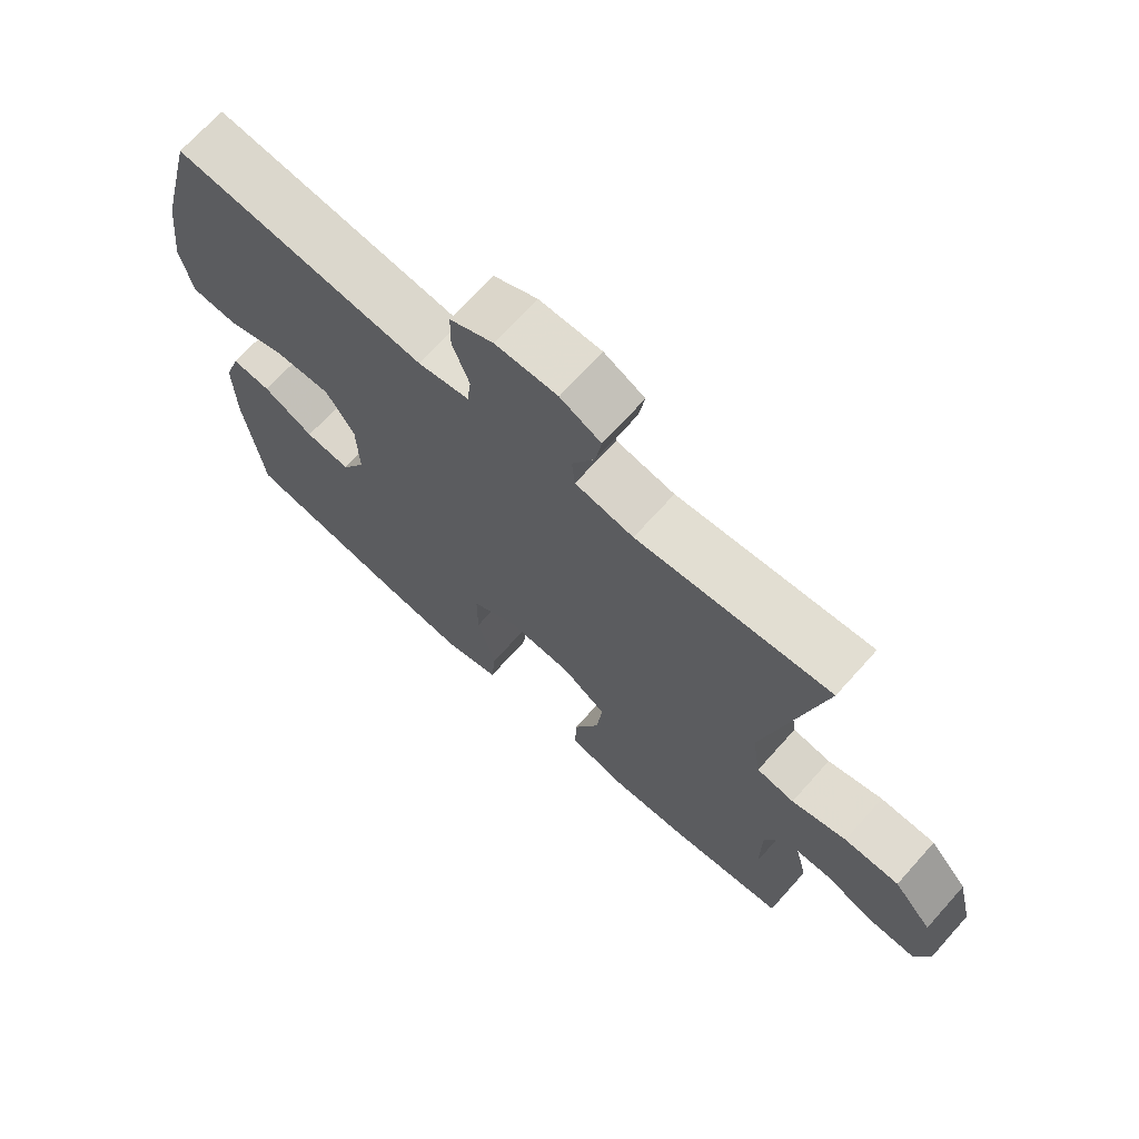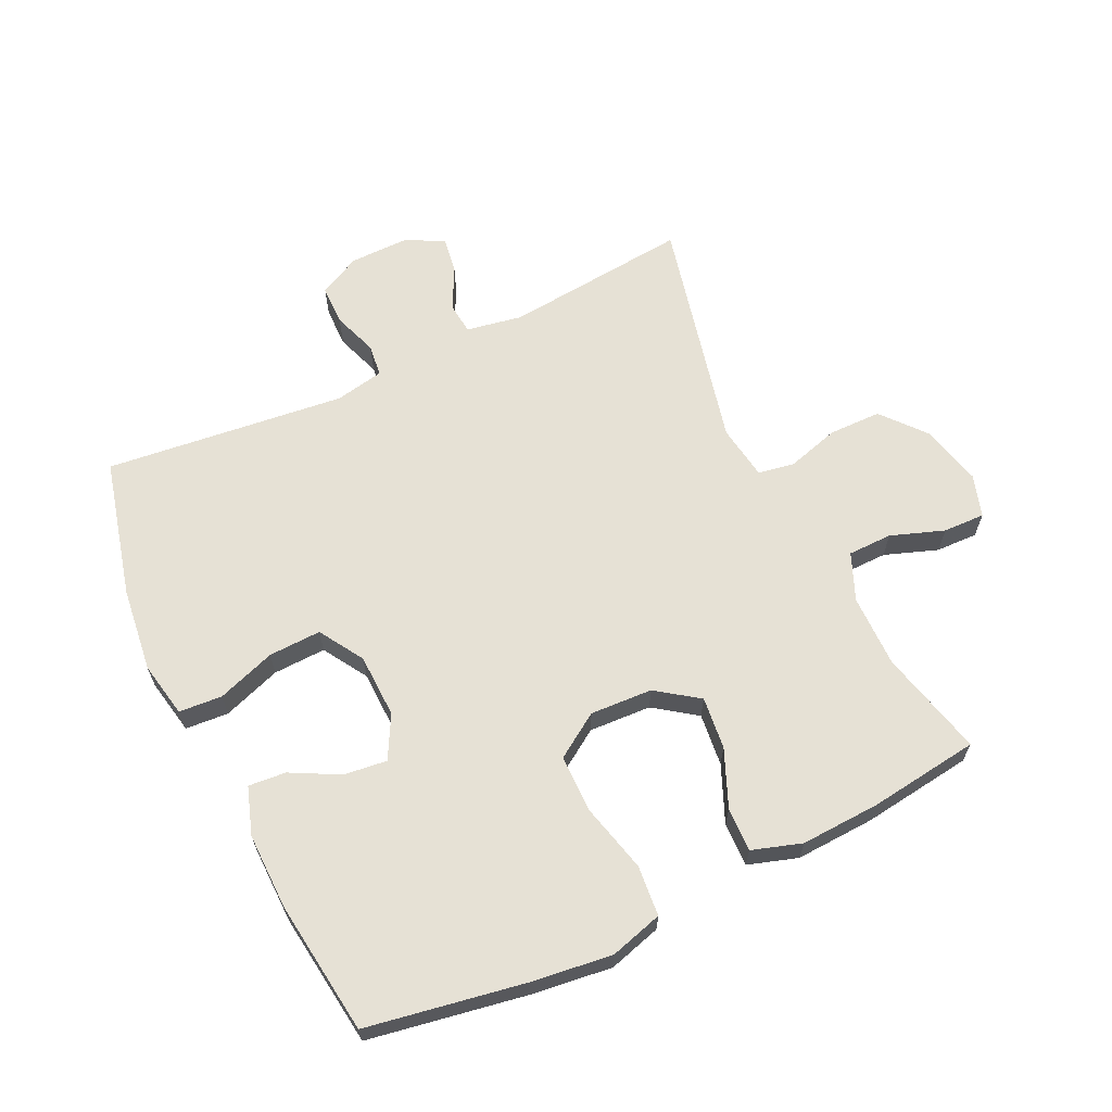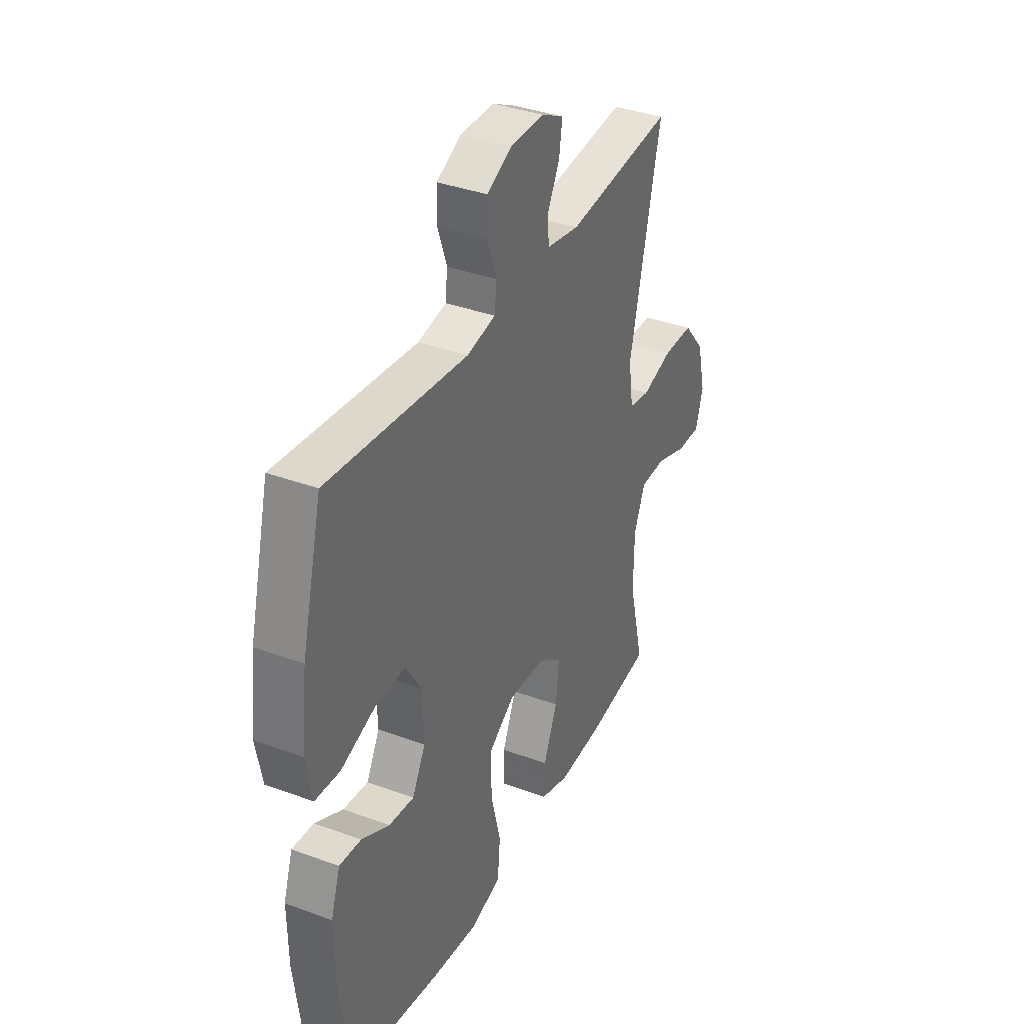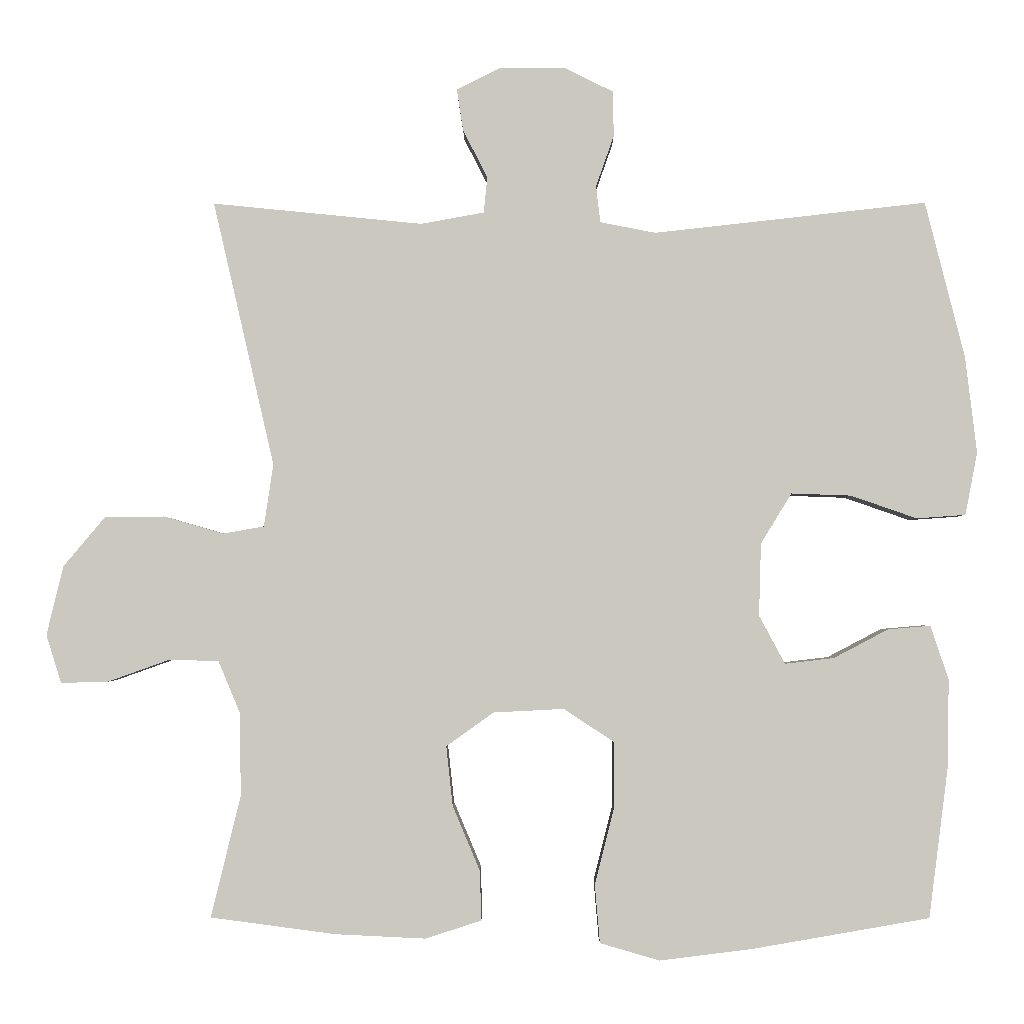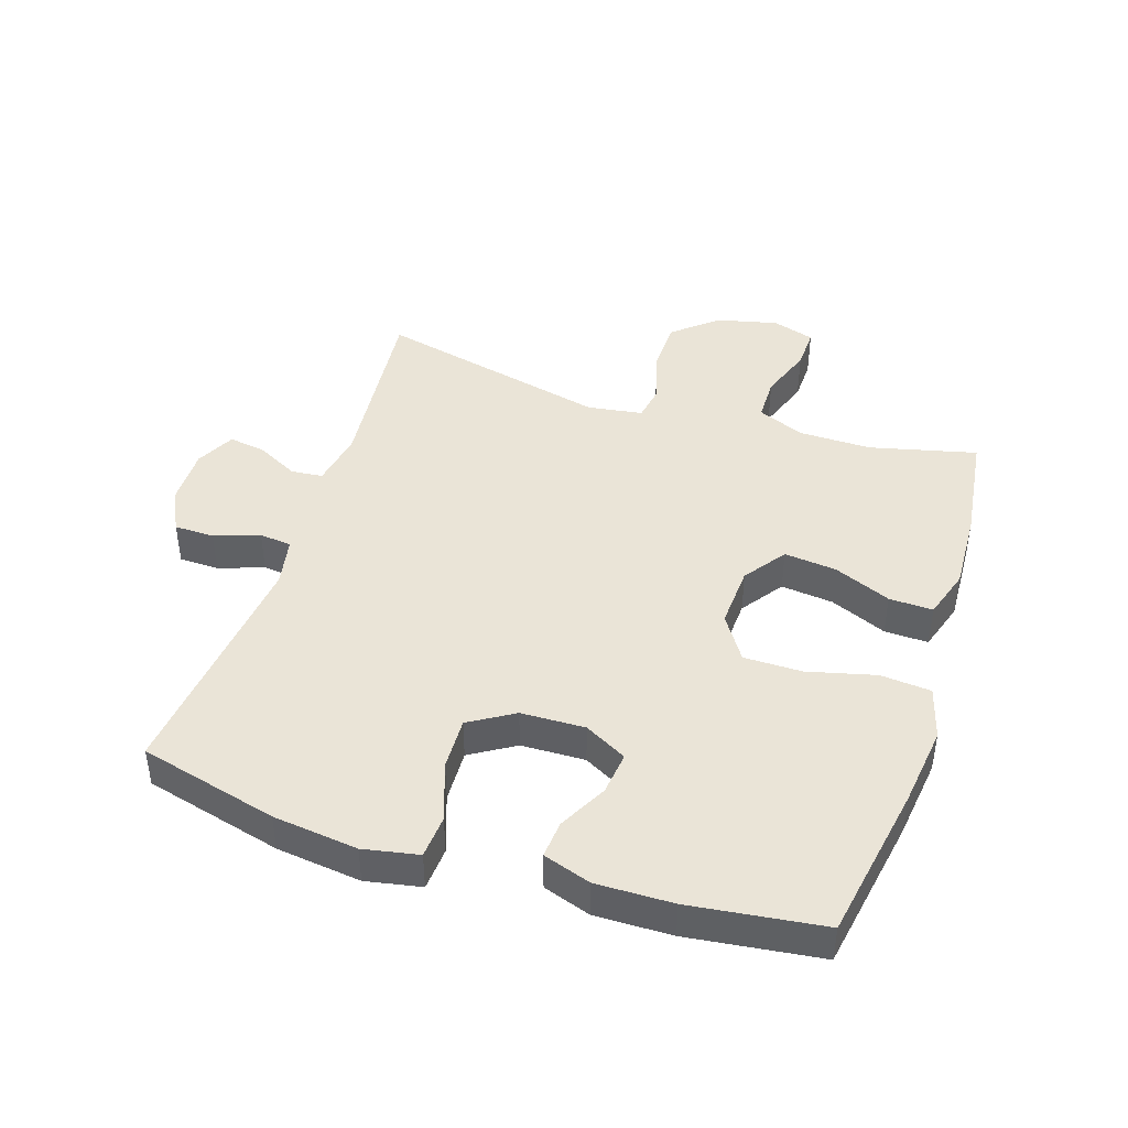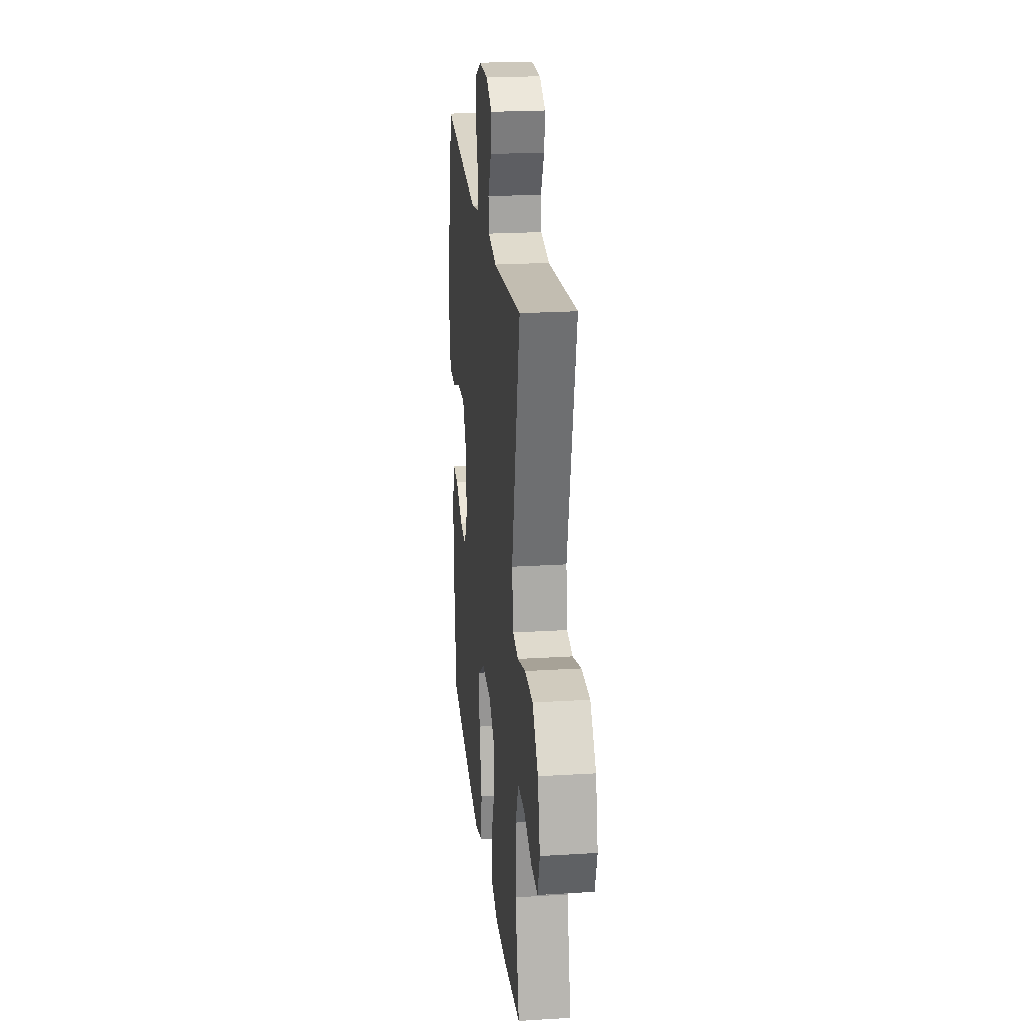
<metadata>
{"format":"obj","ext":"obj","renderer":"f3d","projection":"perspective","resolution":1024,"background":"white","views":[{"elev":69.7,"azim":-138.1,"up":"+Z"},{"elev":64.3,"azim":154.5,"up":"+Y"},{"elev":36.6,"azim":115.6,"up":"+Z"},{"elev":-2.2,"azim":0.4,"up":"+Z"},{"elev":43.8,"azim":108.0,"up":"+Y"},{"elev":22.8,"azim":-96.0,"up":"+Z"}]}
</metadata>
<code>
v -0.5 0.07 -0.5
v -0.459 0.07 -0.332
v -0.46 0.07 -0.217
v -0.491 0.07 -0.143
v -0.561 0.07 -0.142
v -0.645 0.07 -0.172
v -0.711 0.07 -0.174
v -0.732 0.07 -0.107
v -0.709 0.07 -0.011
v -0.651 0.07 0.058
v -0.568 0.07 0.059
v -0.485 0.07 0.035
v -0.428 0.07 0.045
v -0.415 0.07 0.132
v -0.5 0.07 0.5
v -0.208 0.07 0.471
v -0.12 0.07 0.487
v -0.115 0.07 0.537
v -0.149 0.07 0.603
v -0.158 0.07 0.661
v -0.097 0.07 0.692
v -0.004 0.07 0.691
v 0.062 0.07 0.658
v 0.063 0.07 0.595
v 0.038 0.07 0.524
v 0.044 0.07 0.473
v 0.121 0.07 0.458
v 0.5 0.07 0.5
v 0.555 0.07 0.282
v 0.571 0.07 0.148
v 0.554 0.07 0.061
v 0.486 0.07 0.056
v 0.394 0.07 0.088
v 0.311 0.07 0.091
v 0.268 0.07 0.021
v 0.265 0.07 -0.08
v 0.301 0.07 -0.147
v 0.369 0.07 -0.139
v 0.445 0.07 -0.099
v 0.504 0.07 -0.094
v 0.529 0.07 -0.169
v 0.527 0.07 -0.29
v 0.5 0.07 -0.5
v 0.253 0.07 -0.543
v 0.125 0.07 -0.559
v 0.042 0.07 -0.535
v 0.035 0.07 -0.455
v 0.062 0.07 -0.348
v 0.062 0.07 -0.256
v -0.008 0.07 -0.21
v -0.106 0.07 -0.215
v -0.172 0.07 -0.262
v -0.163 0.07 -0.345
v -0.125 0.07 -0.435
v -0.123 0.07 -0.504
v -0.201 0.07 -0.529
v -0.326 0.07 -0.523
v -0.5 0 -0.5
v -0.459 0 -0.332
v -0.46 0 -0.217
v -0.491 0 -0.143
v -0.561 0 -0.142
v -0.645 0 -0.172
v -0.711 0 -0.174
v -0.732 0 -0.107
v -0.709 0 -0.011
v -0.651 0 0.058
v -0.568 0 0.059
v -0.485 0 0.035
v -0.428 0 0.045
v -0.415 0 0.132
v -0.5 0 0.5
v -0.208 0 0.471
v -0.12 0 0.487
v -0.115 0 0.537
v -0.149 0 0.603
v -0.158 0 0.661
v -0.097 0 0.692
v -0.004 0 0.691
v 0.062 0 0.658
v 0.063 0 0.595
v 0.038 0 0.524
v 0.044 0 0.473
v 0.121 0 0.458
v 0.5 0 0.5
v 0.555 0 0.282
v 0.571 0 0.148
v 0.554 0 0.061
v 0.486 0 0.056
v 0.394 0 0.088
v 0.311 0 0.091
v 0.268 0 0.021
v 0.265 0 -0.08
v 0.301 0 -0.147
v 0.369 0 -0.139
v 0.445 0 -0.099
v 0.504 0 -0.094
v 0.529 0 -0.169
v 0.527 0 -0.29
v 0.5 0 -0.5
v 0.253 0 -0.543
v 0.125 0 -0.559
v 0.042 0 -0.535
v 0.035 0 -0.455
v 0.062 0 -0.348
v 0.062 0 -0.256
v -0.008 0 -0.21
v -0.106 0 -0.215
v -0.172 0 -0.262
v -0.163 0 -0.345
v -0.125 0 -0.435
v -0.123 0 -0.504
v -0.201 0 -0.529
v -0.326 0 -0.523
f 56 57 1 2
f 53 54 55 56
f 52 53 56 2
f 51 52 2 3
f 50 51 3 4
f 45 46 47 48
f 45 48 49
f 44 45 49
f 43 44 49
f 42 43 49 50
f 38 39 40 41
f 37 38 41 42
f 30 31 32 33
f 30 33 34
f 27 28 29 30
f 26 27 30 34
f 22 23 24 25
f 22 25 26
f 21 22 26
f 18 19 20 21
f 17 18 21 26
f 16 17 26 34
f 14 15 16 34
f 9 10 11 12
f 9 12 13
f 8 9 13
f 5 6 7 8
f 4 5 8 13
f 50 4 13
f 37 42 50 13
f 36 37 13 14
f 35 36 14
f 14 34 35
f 59 58 114 113
f 113 112 111 110
f 59 113 110 109
f 60 59 109 108
f 61 60 108 107
f 105 104 103 102
f 106 105 102
f 106 102 101
f 106 101 100
f 107 106 100 99
f 98 97 96 95
f 99 98 95 94
f 90 89 88 87
f 91 90 87
f 87 86 85 84
f 91 87 84 83
f 82 81 80 79
f 83 82 79
f 83 79 78
f 78 77 76 75
f 83 78 75 74
f 91 83 74 73
f 91 73 72 71
f 69 68 67 66
f 70 69 66
f 70 66 65
f 65 64 63 62
f 70 65 62 61
f 70 61 107
f 70 107 99 94
f 71 70 94 93
f 71 93 92
f 92 91 71
f 1 58 59 2
f 2 59 60 3
f 3 60 61 4
f 4 61 62 5
f 5 62 63 6
f 6 63 64 7
f 7 64 65 8
f 8 65 66 9
f 9 66 67 10
f 10 67 68 11
f 11 68 69 12
f 12 69 70 13
f 13 70 71 14
f 14 71 72 15
f 15 72 73 16
f 16 73 74 17
f 17 74 75 18
f 18 75 76 19
f 19 76 77 20
f 20 77 78 21
f 21 78 79 22
f 22 79 80 23
f 23 80 81 24
f 24 81 82 25
f 25 82 83 26
f 26 83 84 27
f 27 84 85 28
f 28 85 86 29
f 29 86 87 30
f 30 87 88 31
f 31 88 89 32
f 32 89 90 33
f 33 90 91 34
f 34 91 92 35
f 35 92 93 36
f 36 93 94 37
f 37 94 95 38
f 38 95 96 39
f 39 96 97 40
f 40 97 98 41
f 41 98 99 42
f 42 99 100 43
f 43 100 101 44
f 44 101 102 45
f 45 102 103 46
f 46 103 104 47
f 47 104 105 48
f 48 105 106 49
f 49 106 107 50
f 50 107 108 51
f 51 108 109 52
f 52 109 110 53
f 53 110 111 54
f 54 111 112 55
f 55 112 113 56
f 56 113 114 57
f 57 114 58 1

</code>
